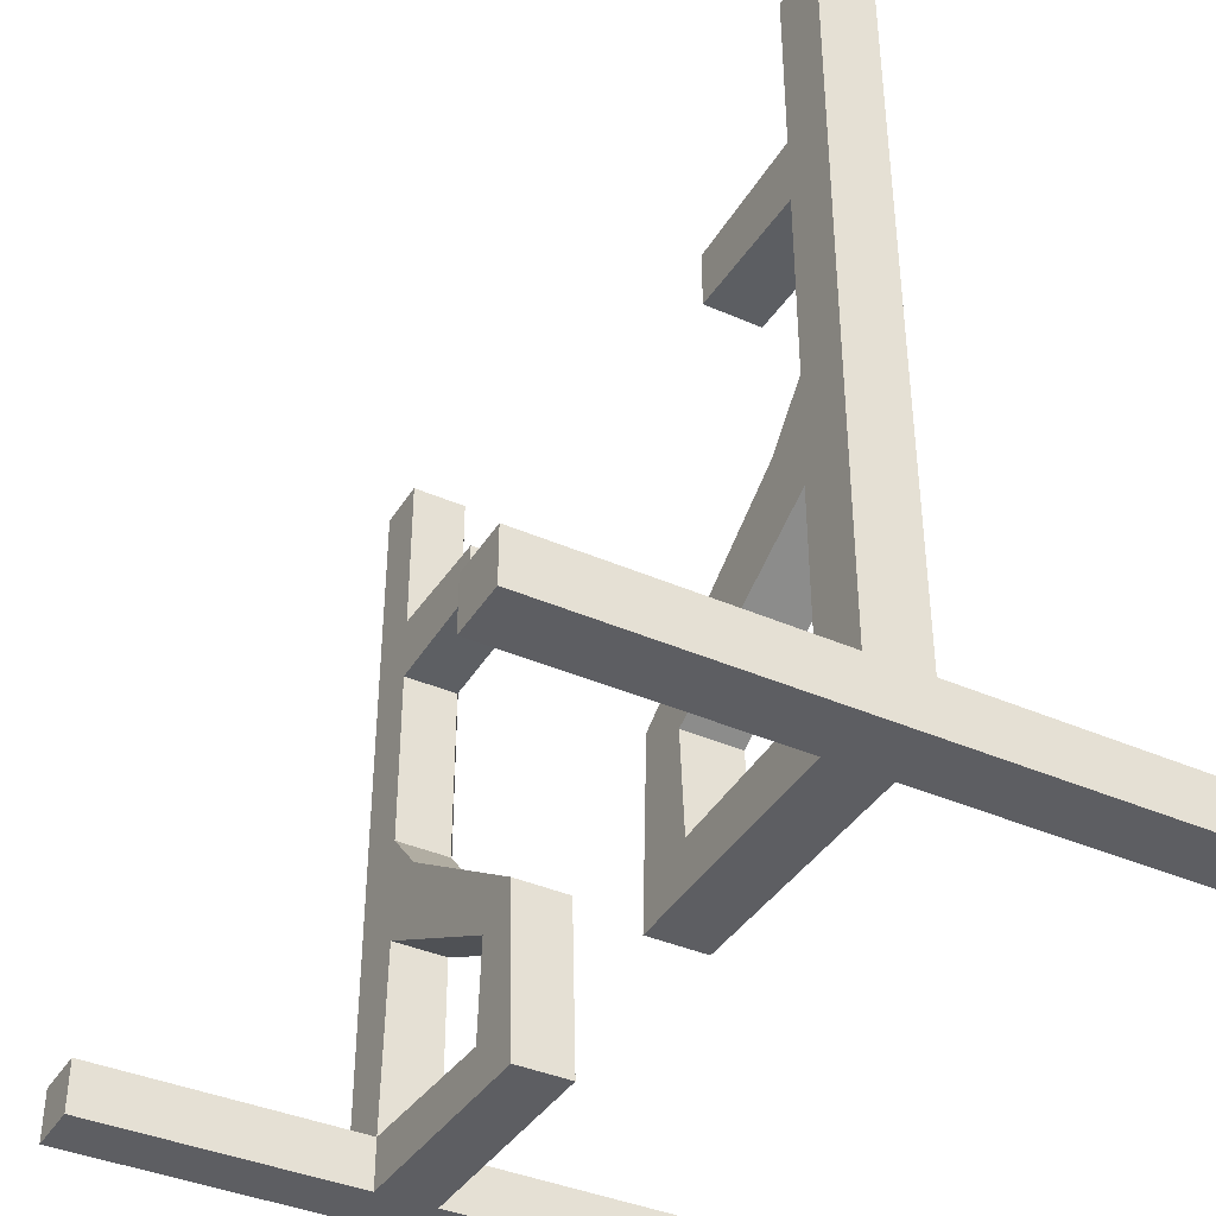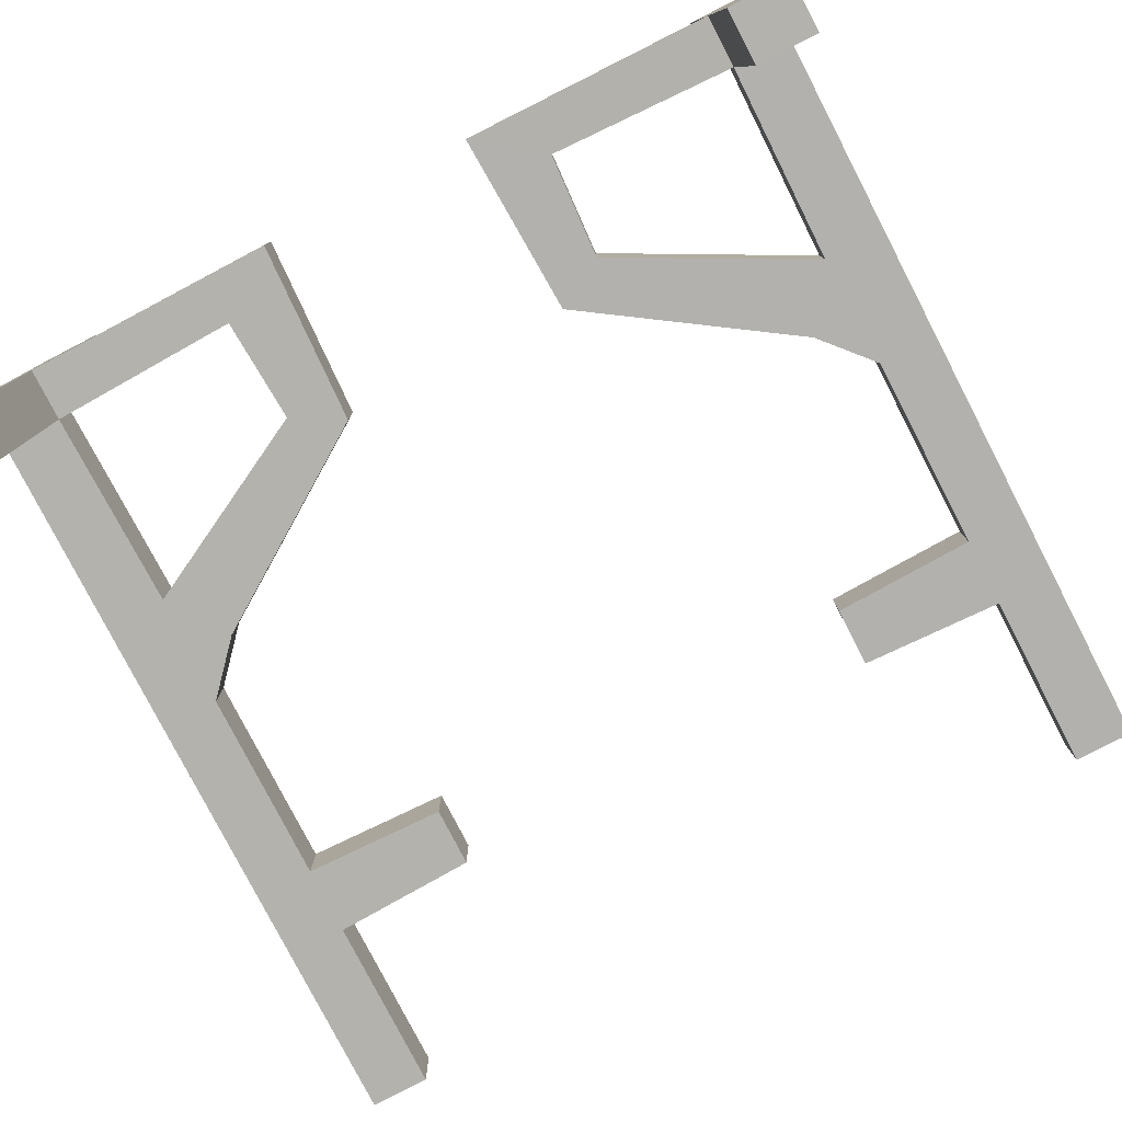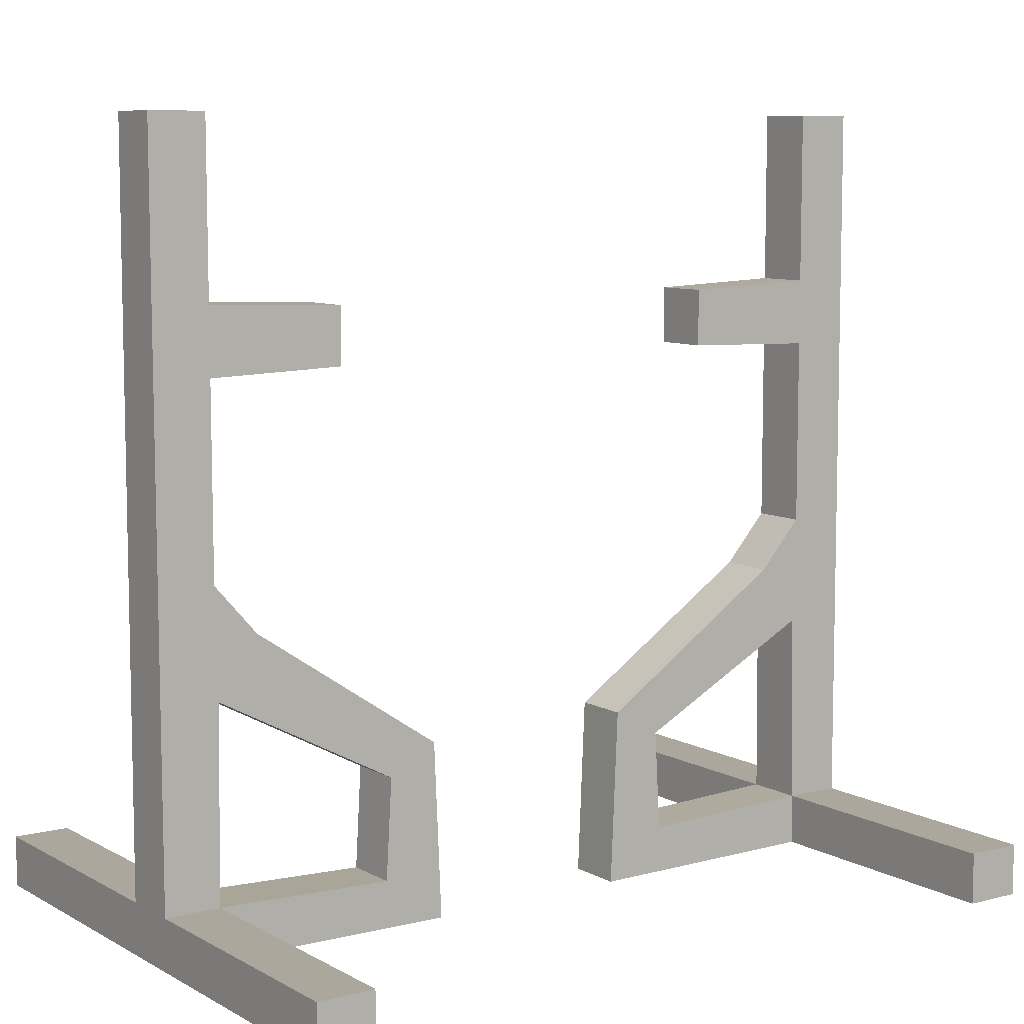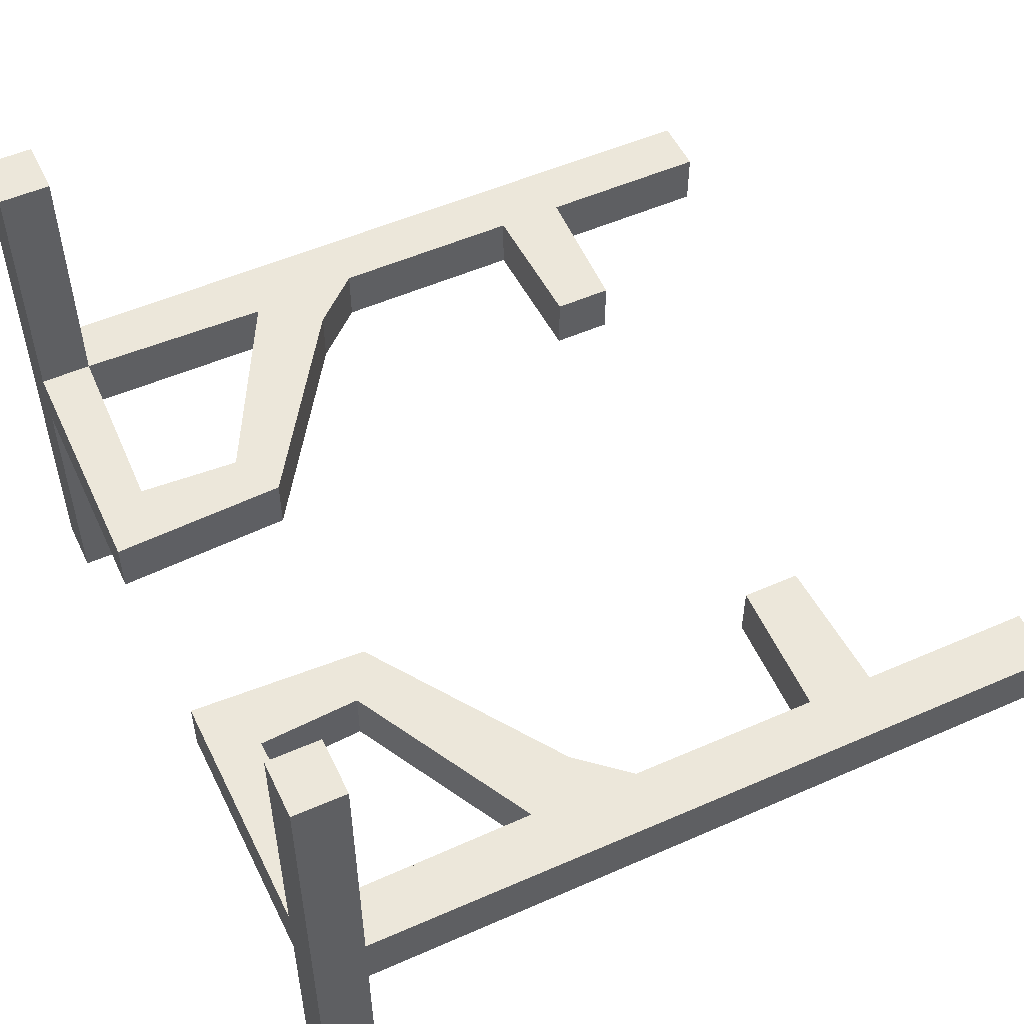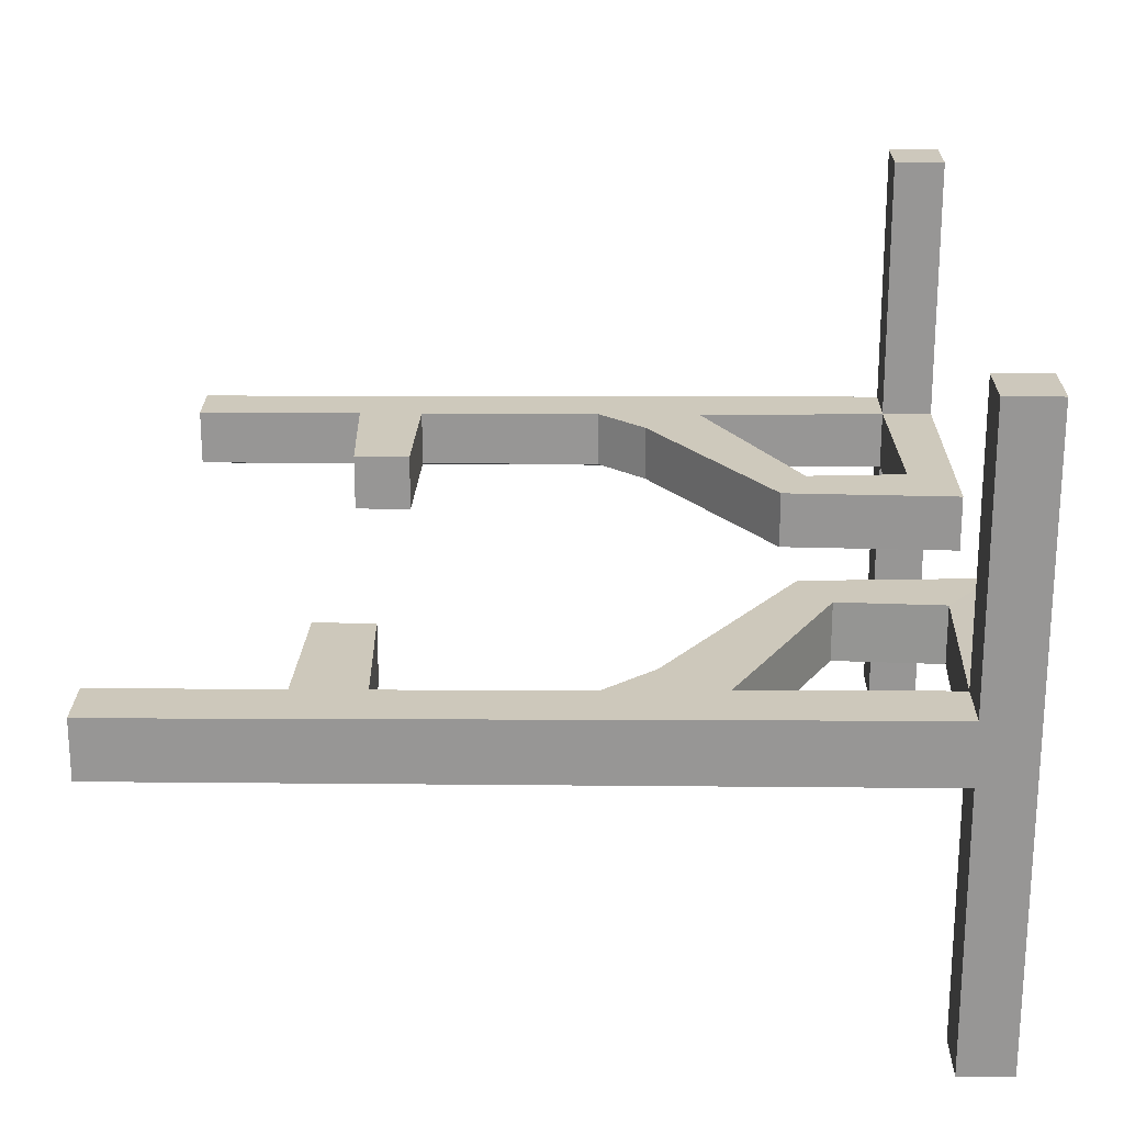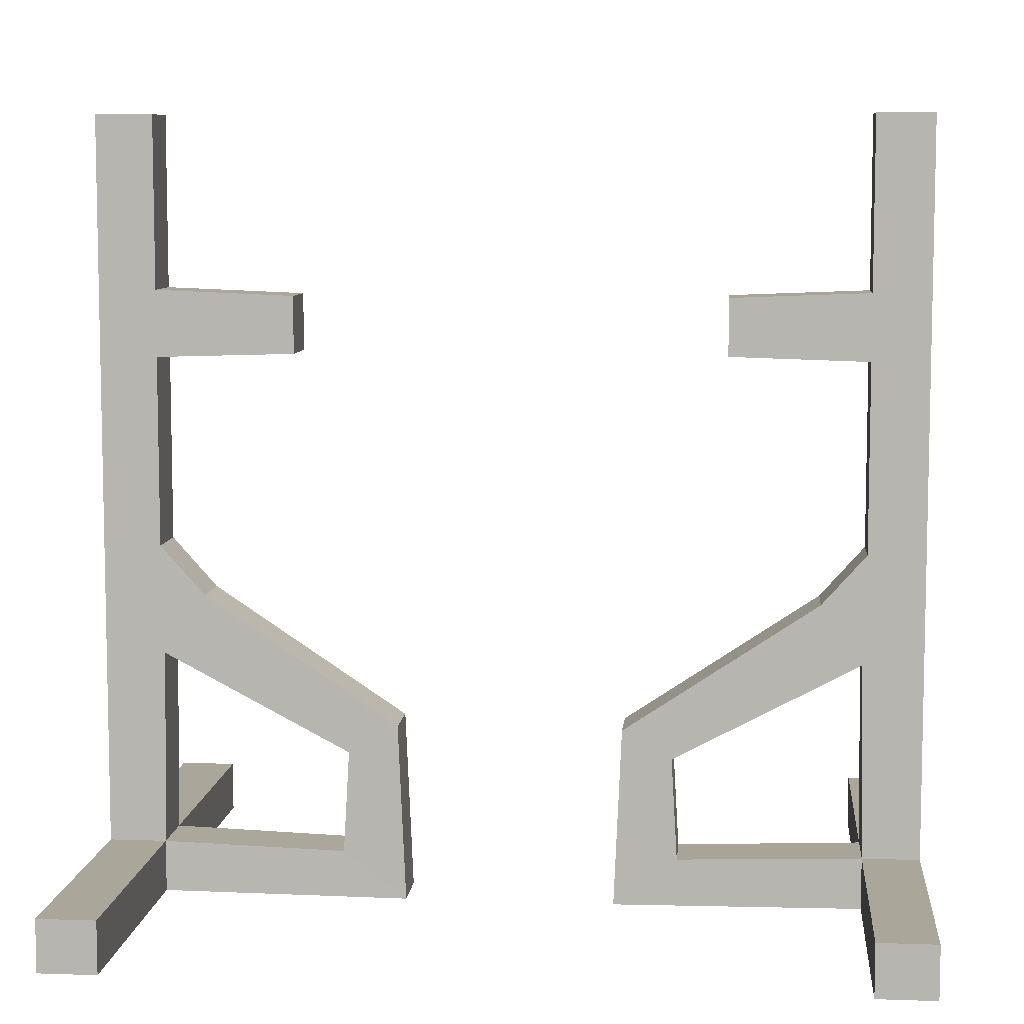
<metadata>
{"format":"obj","ext":"obj","renderer":"f3d","projection":"perspective","resolution":1024,"background":"white","views":[{"elev":-39.0,"azim":-118.8,"up":"+Y"},{"elev":-79.5,"azim":27.3,"up":"+Z"},{"elev":8.4,"azim":145.1,"up":"+Y"},{"elev":53.1,"azim":64.8,"up":"+Z"},{"elev":22.1,"azim":-89.3,"up":"+Z"},{"elev":7.8,"azim":5.4,"up":"+Y"}]}
</metadata>
<code>
g quarry_bullseye_stand
v 1.48 0.2334 0.1268
v 1.48 2.59 0.1201
v 1.48 3.313 0.1201
v 1.48 0.2334 0.1268
v 1.48 1.514 0.1201
v 1.48 2.31 0.1201
v 1.48 3.313 -0.1201
v 1.48 1.514 -0.1201
v 1.48 0.2334 -0.1268
v 1.48 3.313 -0.1201
v 1.48 2.31 -0.1201
v 1.48 1.514 -0.1201
v 1.48 3.313 -0.1201
v 1.48 2.59 -0.1201
v 1.48 2.31 -0.1201
v 1.48 0.01622 -0.1268
v 1.48 0.01622 -1.278
v 1.48 0.2334 -1.278
v 1.48 0.2334 -0.1268
v -1.48 2.59 -0.1201
v -0.9 2.567 -0.1201
v -0.9 2.567 0.1201
v -1.48 2.59 0.1201
v 1.48 3.313 0.1201
v 1.48 2.59 0.1201
v 1.48 2.59 -0.1201
v 1.48 3.313 -0.1201
v 1.48 2.31 0.1201
v 1.48 1.514 0.1201
v 1.48 1.514 -0.1201
v 1.48 2.31 -0.1201
v 1.72 0.2334 1.278
v 1.72 0.01622 1.278
v 1.48 0.01622 1.278
v 1.48 0.2334 1.278
v 0.9 2.327 0.1201
v 0.9 2.327 -0.1201
v 0.9 2.567 -0.1201
v 0.9 2.567 0.1201
v 1.48 3.313 0.1201
v 1.48 3.313 -0.1201
v 1.72 3.313 -0.1201
v 1.72 3.313 0.1201
v 1.72 0.2334 -1.278
v 1.72 0.01622 -1.278
v 1.48 0.01622 -1.278
v 1.48 0.2334 -1.278
v 1.293 1.303 0.1201
v 1.293 1.303 -0.1201
v 1.48 1.514 -0.1201
v 1.48 1.514 0.1201
v 1.48 0.2334 -0.1268
v 1.48 0.2334 -1.278
v 1.72 0.2334 -1.278
v 1.72 0.2334 -0.1268
v -1.72 0.2334 1.278
v -1.72 0.01622 1.278
v -1.72 0.2334 0.1268
v -1.72 0.2334 -0.1268
v -1.72 3.313 0.1201
v -1.72 3.313 -0.1201
v -1.72 0.2334 -1.278
v -1.72 0.01622 -1.278
v 1.48 0.01622 1.278
v 1.48 0.01622 0.1268
v 1.48 0.2334 0.1268
v 1.48 0.2334 1.278
v 1.48 0.2334 1.278
v 1.48 0.2334 0.1268
v 1.72 0.2334 0.1268
v 1.72 0.2334 1.278
v 1.48 2.31 0.1201
v 0.9 2.327 0.1201
v 0.9 2.567 0.1201
v 1.48 2.59 0.1201
v 1.48 0.2334 0.1268
v 1.48 3.313 0.1201
v 1.72 3.313 0.1201
v 1.72 0.2334 0.1268
v 1.48 0.2334 0.1268
v 1.48 0.2334 0.1268
v 1.468 1.053 0.1201
v 1.48 1.514 0.1201
v 1.293 1.303 0.1201
v 0.683 0.6375 0.1201
v 0.4742 0.7562 0.1201
v 0.4418 0.004742 0.1201
v 0.7084 0.2068 0.1201
v 1.48 0.2334 -0.1268
v 1.468 1.053 -0.1201
v 1.468 1.053 0.1201
v 1.48 0.2334 0.1268
v -0.7084 0.2068 -0.1201
v -0.4418 0.004742 -0.1201
v -0.4742 0.7562 -0.1201
v -0.683 0.6375 -0.1201
v -1.293 1.303 -0.1201
v -1.468 1.053 -0.1201
v -1.48 1.514 -0.1201
v -1.48 0.2334 -0.1268
v -1.72 0.2334 -0.1268
v -1.48 2.31 -0.1201
v -1.48 2.59 -0.1201
v -0.9 2.567 -0.1201
v -0.9 2.327 -0.1201
v -1.48 3.313 -0.1201
v -1.72 3.313 -0.1201
v 0.4418 0.004742 -0.1201
v 1.48 0.01622 -0.1268
v 1.48 0.2334 -0.1268
v 0.7084 0.2068 -0.1201
v 0.7084 0.2068 -0.1201
v 1.48 0.2334 -0.1268
v 1.48 0.2334 0.1268
v 0.7084 0.2068 0.1201
v 0.7084 0.2068 0.1201
v 1.48 0.2334 0.1268
v 1.48 0.01622 0.1268
v 0.4418 0.004742 0.1201
v -0.9 2.327 0.1201
v -0.9 2.327 -0.1201
v -1.48 2.31 -0.1201
v -1.48 2.31 0.1201
v 0.683 0.6375 -0.1201
v 0.7084 0.2068 -0.1201
v 0.7084 0.2068 0.1201
v 0.683 0.6375 0.1201
v 0.4742 0.7562 0.1201
v 0.4418 0.004742 0.1201
v 0.4418 0.004742 -0.1201
v 0.4742 0.7562 -0.1201
v 1.468 1.053 -0.1201
v 0.683 0.6375 -0.1201
v 0.683 0.6375 0.1201
v 1.468 1.053 0.1201
v 1.293 1.303 0.1201
v 0.4742 0.7562 0.1201
v 0.4742 0.7562 -0.1201
v 1.293 1.303 -0.1201
v -1.48 0.01622 -0.1268
v -1.48 0.2334 -0.1268
v -1.48 0.2334 -1.278
v -1.48 0.01622 -1.278
v 1.48 2.31 -0.1201
v 0.9 2.327 -0.1201
v 0.9 2.327 0.1201
v 1.48 2.31 0.1201
v 0.9 2.567 0.1201
v 0.9 2.567 -0.1201
v 1.48 2.59 -0.1201
v 1.48 2.59 0.1201
v -1.48 3.313 0.1201
v -1.48 3.313 -0.1201
v -1.48 2.59 -0.1201
v -1.48 2.59 0.1201
v -1.48 2.31 0.1201
v -1.48 2.31 -0.1201
v -1.48 1.514 -0.1201
v -1.48 1.514 0.1201
v -1.72 0.2334 1.278
v -1.48 0.2334 1.278
v -1.48 0.01622 1.278
v -1.72 0.01622 1.278
v -0.9 2.327 0.1201
v -0.9 2.567 0.1201
v -0.9 2.567 -0.1201
v -0.9 2.327 -0.1201
v -1.48 3.313 0.1201
v -1.72 3.313 0.1201
v -1.72 3.313 -0.1201
v -1.48 3.313 -0.1201
v -1.72 0.2334 -1.278
v -1.48 0.2334 -1.278
v -1.48 0.01622 -1.278
v -1.72 0.01622 -1.278
v -1.293 1.303 0.1201
v -1.48 1.514 0.1201
v -1.48 1.514 -0.1201
v -1.293 1.303 -0.1201
v -1.48 0.2334 -0.1268
v -1.72 0.2334 -0.1268
v -1.72 0.2334 -1.278
v -1.48 0.2334 -1.278
v -1.72 3.313 0.1201
v -1.48 3.313 0.1201
v -1.48 2.59 0.1201
v -1.48 2.31 0.1201
v -0.9 2.327 0.1201
v -0.9 2.567 0.1201
v -1.48 1.514 0.1201
v -1.48 0.2334 0.1268
v -1.72 0.2334 0.1268
v -1.468 1.053 0.1201
v -1.293 1.303 0.1201
v -0.683 0.6375 0.1201
v -0.4742 0.7562 0.1201
v -0.7084 0.2068 0.1201
v -0.4418 0.004742 0.1201
v -1.48 0.01622 1.278
v -1.48 0.2334 1.278
v -1.48 0.2334 0.1268
v -1.48 0.01622 0.1268
v -1.48 0.2334 1.278
v -1.72 0.2334 1.278
v -1.72 0.2334 0.1268
v -1.48 0.2334 0.1268
v 1.72 0.2334 -1.278
v 1.72 0.01622 -1.278
v 1.72 0.01622 1.278
v 1.72 0.2334 -0.1268
v 1.72 0.2334 0.1268
v 1.72 0.2334 1.278
v 1.72 3.313 -0.1201
v 1.72 3.313 0.1201
v -1.48 0.01622 -0.1268
v -1.48 0.01622 -1.278
v -1.72 0.01622 -1.278
v -1.72 0.01622 1.278
v -1.48 0.01622 0.1268
v -1.48 0.01622 1.278
v -0.4418 0.004742 -0.1201
v -0.4418 0.004742 0.1201
v -1.48 0.2334 -0.1268
v -1.48 0.2334 0.1268
v -1.468 1.053 0.1201
v -1.468 1.053 -0.1201
v 0.4418 0.004742 -0.1201
v 0.7084 0.2068 -0.1201
v 0.683 0.6375 -0.1201
v 0.4742 0.7562 -0.1201
v 1.293 1.303 -0.1201
v 1.468 1.053 -0.1201
v 1.48 1.514 -0.1201
v 1.48 0.2334 -0.1268
v 0.9 2.327 -0.1201
v 1.48 2.31 -0.1201
v 1.48 2.59 -0.1201
v 0.9 2.567 -0.1201
v 1.48 0.2334 -0.1268
v 1.72 0.2334 -0.1268
v 1.72 3.313 -0.1201
v 1.48 3.313 -0.1201
v -0.4418 0.004742 -0.1201
v -0.7084 0.2068 -0.1201
v -1.48 0.2334 -0.1268
v -1.48 0.01622 -0.1268
v -0.7084 0.2068 -0.1201
v -0.7084 0.2068 0.1201
v -1.48 0.2334 0.1268
v -1.48 0.2334 -0.1268
v -0.7084 0.2068 0.1201
v -0.4418 0.004742 0.1201
v -1.48 0.01622 0.1268
v -1.48 0.2334 0.1268
v 1.72 0.01622 1.278
v 1.72 0.01622 -1.278
v 1.48 0.01622 -1.278
v 1.48 0.01622 -0.1268
v 1.48 0.01622 0.1268
v 1.48 0.01622 1.278
v 0.4418 0.004742 -0.1201
v 0.4418 0.004742 0.1201
v -0.683 0.6375 -0.1201
v -0.683 0.6375 0.1201
v -0.7084 0.2068 0.1201
v -0.7084 0.2068 -0.1201
v -0.4742 0.7562 0.1201
v -0.4742 0.7562 -0.1201
v -0.4418 0.004742 -0.1201
v -0.4418 0.004742 0.1201
v -1.468 1.053 -0.1201
v -1.468 1.053 0.1201
v -0.683 0.6375 0.1201
v -0.683 0.6375 -0.1201
v -1.293 1.303 0.1201
v -1.293 1.303 -0.1201
v -0.4742 0.7562 -0.1201
v -0.4742 0.7562 0.1201
g quarry_bullseye_stand_0
f 3 2 1
f 6 5 4
f 9 8 7
f 12 11 10
f 15 14 13
f 18 17 16
f 19 18 16
f 22 21 20
f 23 22 20
f 26 25 24
f 27 26 24
f 30 29 28
f 31 30 28
f 34 33 32
f 35 34 32
f 38 37 36
f 39 38 36
f 42 41 40
f 43 42 40
f 46 45 44
f 47 46 44
f 50 49 48
f 51 50 48
f 54 53 52
f 55 54 52
f 58 57 56
f 57 58 59
f 59 58 60
f 60 61 59
f 57 59 62
f 62 63 57
f 66 65 64
f 67 66 64
f 70 69 68
f 71 70 68
f 74 73 72
f 72 75 74
f 75 72 76
f 79 78 77
f 77 80 79
f 83 82 81
f 83 84 82
f 84 85 82
f 84 86 85
f 85 86 87
f 87 88 85
f 91 90 89
f 92 91 89
f 95 94 93
f 93 96 95
f 97 95 96
f 96 98 97
f 98 99 97
f 98 100 99
f 100 101 99
f 101 102 99
f 101 103 102
f 102 103 104
f 104 105 102
f 101 106 103
f 101 107 106
f 110 109 108
f 111 110 108
f 114 113 112
f 115 114 112
f 118 117 116
f 119 118 116
f 122 121 120
f 123 122 120
f 126 125 124
f 127 126 124
f 130 129 128
f 131 130 128
f 134 133 132
f 135 134 132
f 138 137 136
f 139 138 136
f 142 141 140
f 143 142 140
f 146 145 144
f 147 146 144
f 150 149 148
f 151 150 148
f 154 153 152
f 155 154 152
f 158 157 156
f 159 158 156
f 162 161 160
f 163 162 160
f 166 165 164
f 167 166 164
f 170 169 168
f 171 170 168
f 174 173 172
f 175 174 172
f 178 177 176
f 179 178 176
f 182 181 180
f 183 182 180
f 186 185 184
f 184 187 186
f 186 187 188
f 188 189 186
f 184 190 187
f 184 191 190
f 184 192 191
f 190 191 193
f 194 190 193
f 194 193 195
f 195 196 194
f 196 195 197
f 197 198 196
f 201 200 199
f 202 201 199
f 205 204 203
f 206 205 203
f 209 208 207
f 207 210 209
f 209 210 211
f 211 212 209
f 211 210 213
f 213 214 211
f 217 216 215
f 215 218 217
f 215 219 218
f 219 220 218
f 215 221 219
f 221 222 219
f 225 224 223
f 226 225 223
f 229 228 227
f 227 230 229
f 229 230 231
f 232 229 231
f 232 231 233
f 233 234 232
f 237 236 235
f 235 238 237
f 241 240 239
f 239 242 241
f 245 244 243
f 246 245 243
f 249 248 247
f 250 249 247
f 253 252 251
f 254 253 251
f 257 256 255
f 255 258 257
f 255 259 258
f 255 260 259
f 259 261 258
f 259 262 261
f 265 264 263
f 266 265 263
f 269 268 267
f 270 269 267
f 273 272 271
f 274 273 271
f 277 276 275
f 278 277 275

</code>
